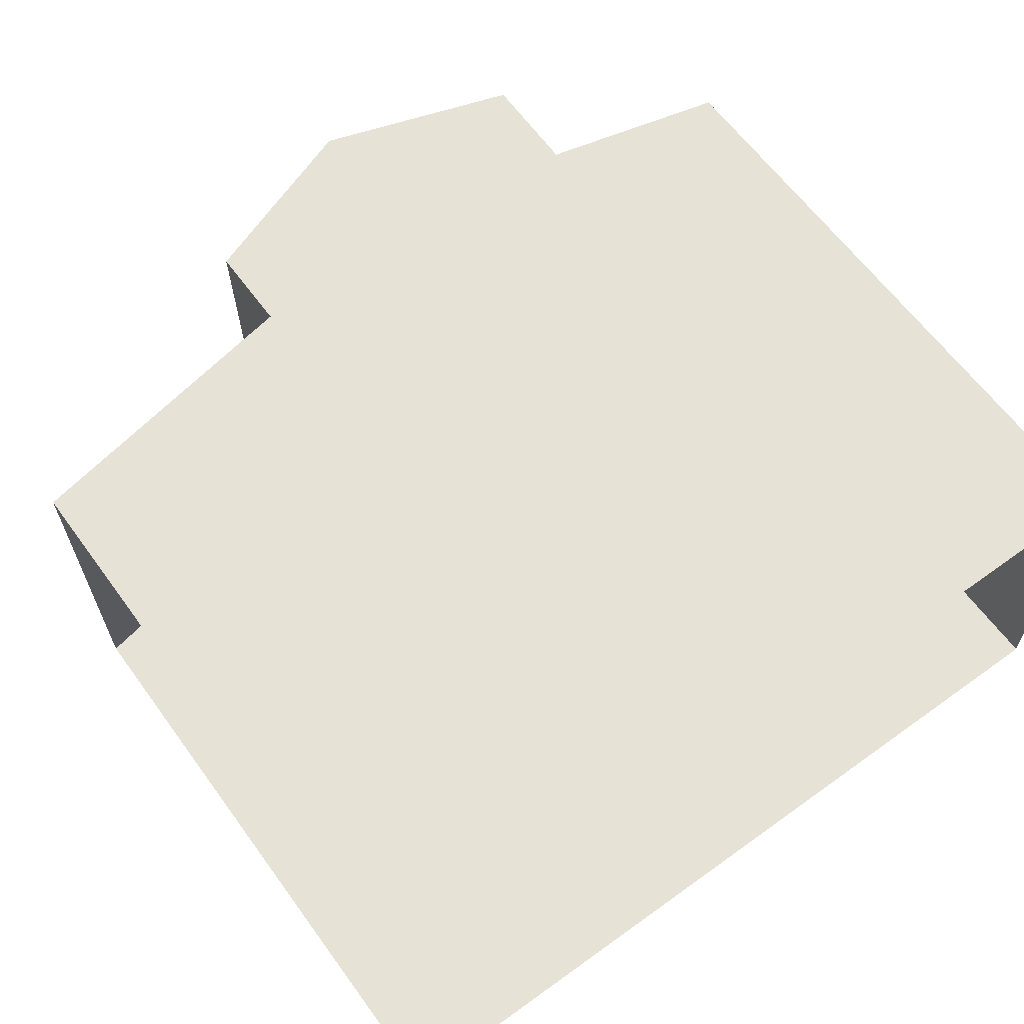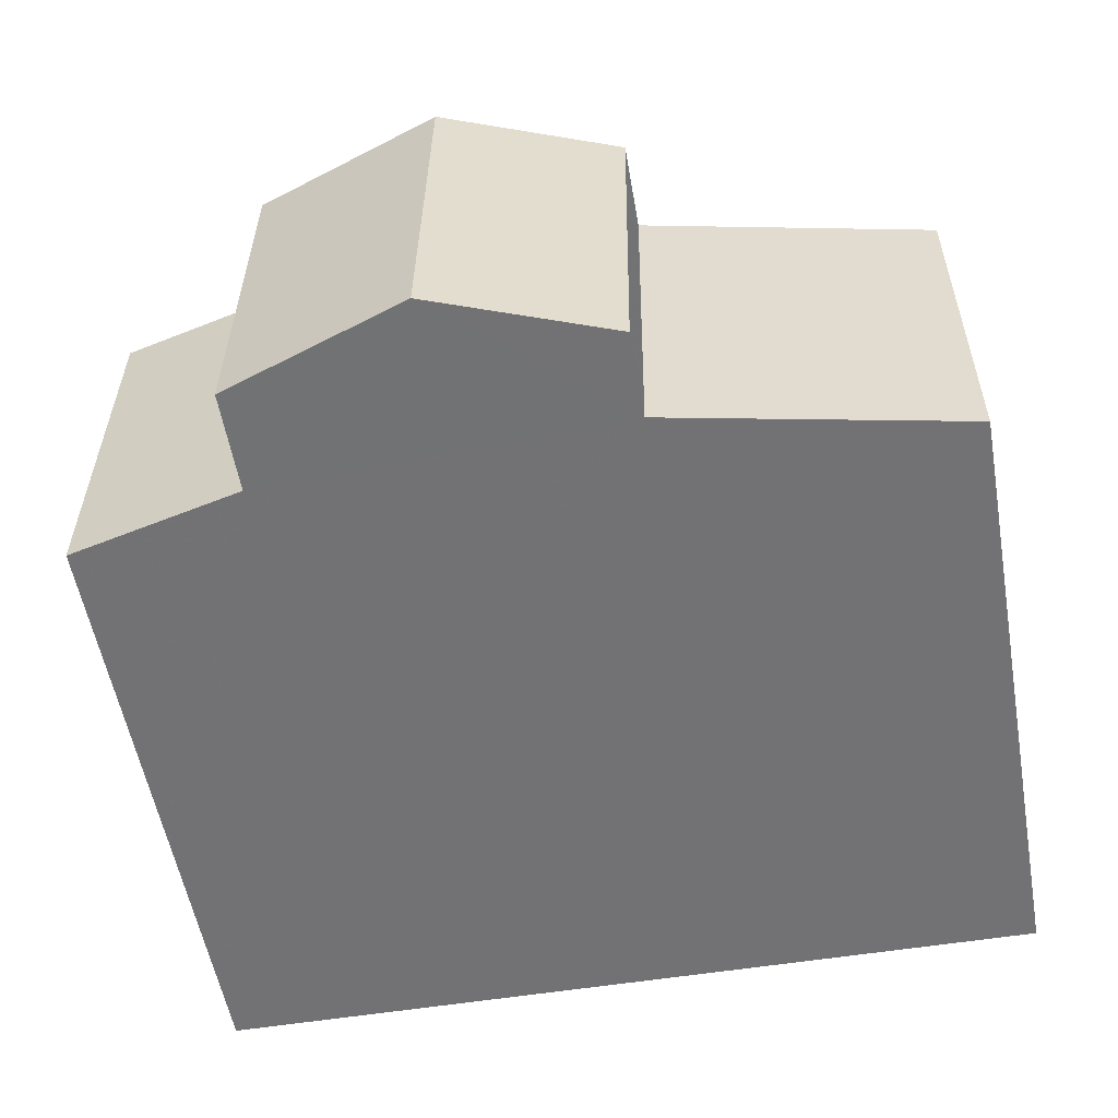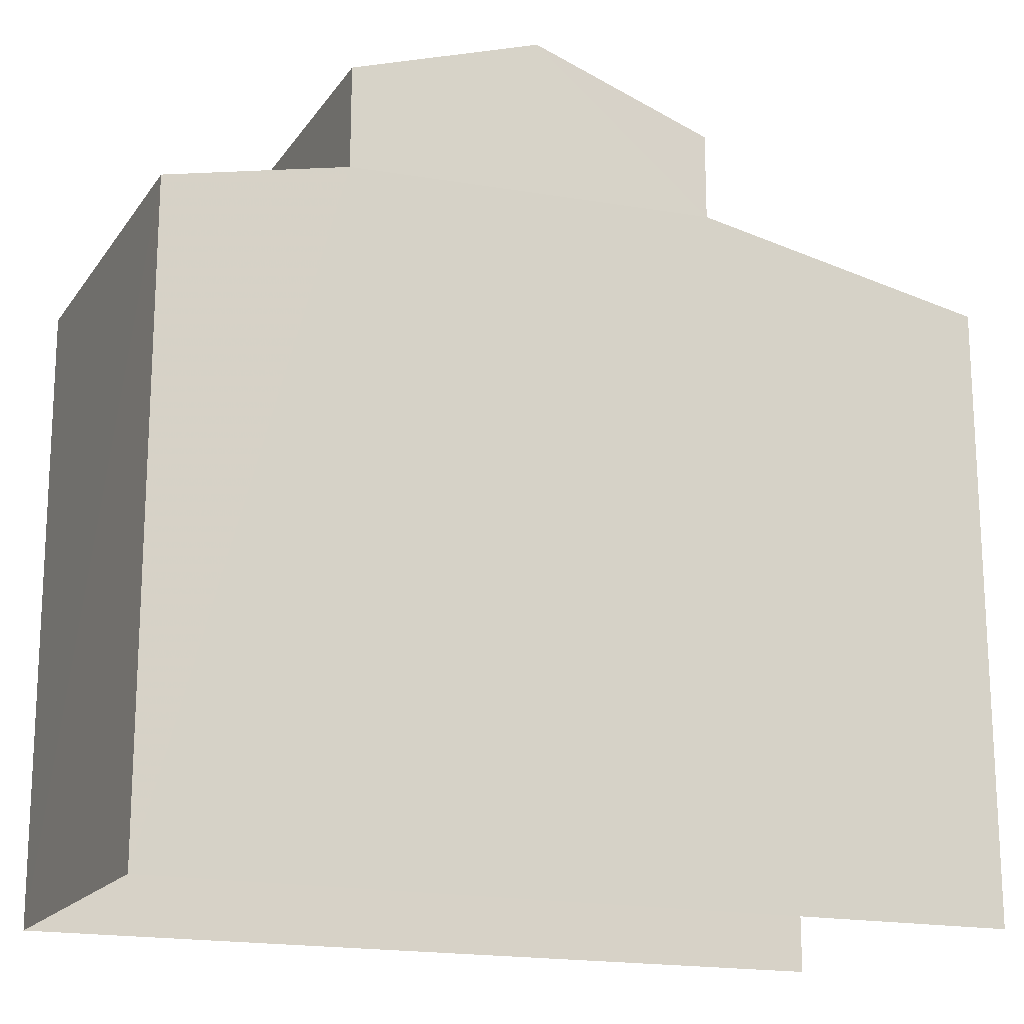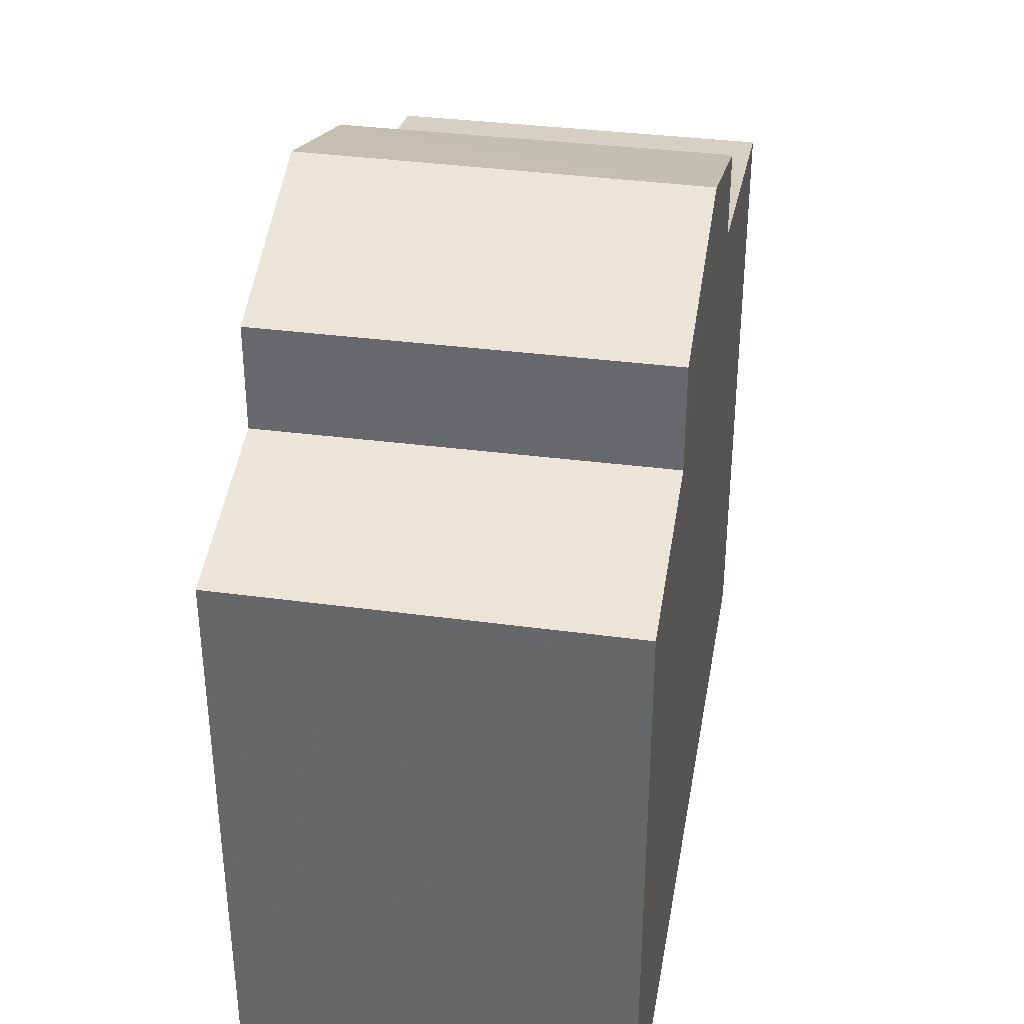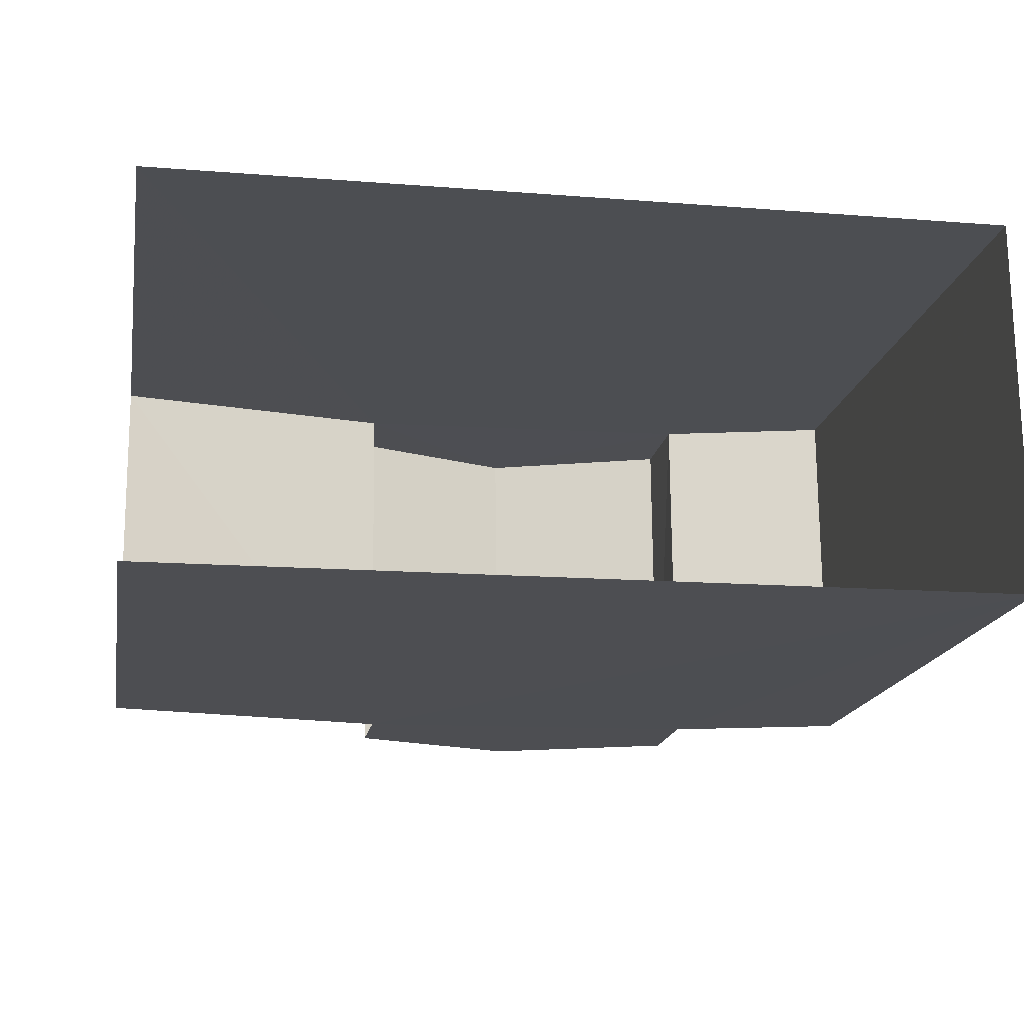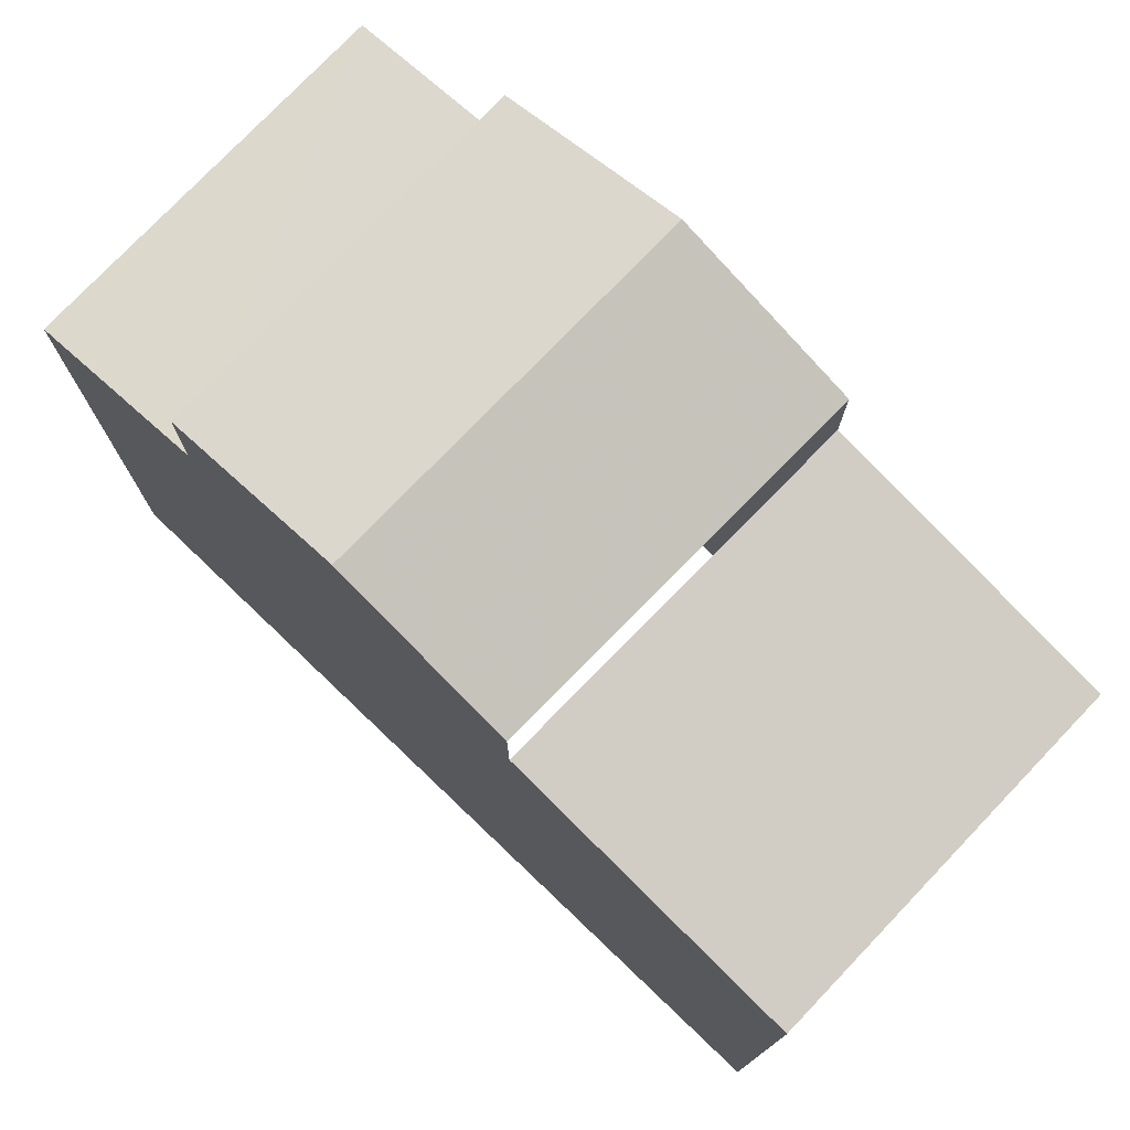
<metadata>
{"format":"obj","ext":"obj","renderer":"f3d","projection":"perspective","resolution":1024,"background":"white","views":[{"elev":62.8,"azim":143.9,"up":"+Y"},{"elev":-55.8,"azim":10.1,"up":"+Y"},{"elev":-17.3,"azim":-24.0,"up":"+Z"},{"elev":36.7,"azim":-80.8,"up":"+Z"},{"elev":-17.2,"azim":170.0,"up":"+Y"},{"elev":76.5,"azim":43.2,"up":"+Z"}]}
</metadata>
<code>
v -3.736e+05 -1.035e+05 27.91
v -3.736e+05 -1.035e+05 27.91
v -3.736e+05 -1.035e+05 27.91
v -3.736e+05 -1.035e+05 27.91
v -3.736e+05 -1.035e+05 36.08
v -3.736e+05 -1.035e+05 35.4
v -3.736e+05 -1.035e+05 35.4
v -3.736e+05 -1.035e+05 36.08
v -3.736e+05 -1.035e+05 37.9
v -3.736e+05 -1.035e+05 37.13
v -3.736e+05 -1.035e+05 37.9
v -3.736e+05 -1.035e+05 37.13
v -3.736e+05 -1.035e+05 37.13
v -3.736e+05 -1.035e+05 37.13
v -3.736e+05 -1.035e+05 35.9
v -3.736e+05 -1.035e+05 35.4
v -3.736e+05 -1.035e+05 35.4
v -3.736e+05 -1.035e+05 35.9
f 1 2 3
f 1 4 2
f 8 10 12
f 5 8 12
f 6 3 2
f 7 6 2
f 5 6 7
f 8 5 7
f 9 10 11
f 9 12 10
f 13 14 9
f 11 13 9
f 15 16 17
f 15 18 16
f 18 14 13
f 18 15 14
f 11 10 8
f 13 11 18
f 8 7 2
f 16 18 4
f 4 8 2
f 18 11 8
f 4 18 8
f 17 4 1
f 17 16 4
f 5 1 3
f 3 6 5
f 15 17 1
f 12 9 5
f 9 14 15
f 5 15 1
f 5 9 15

</code>
